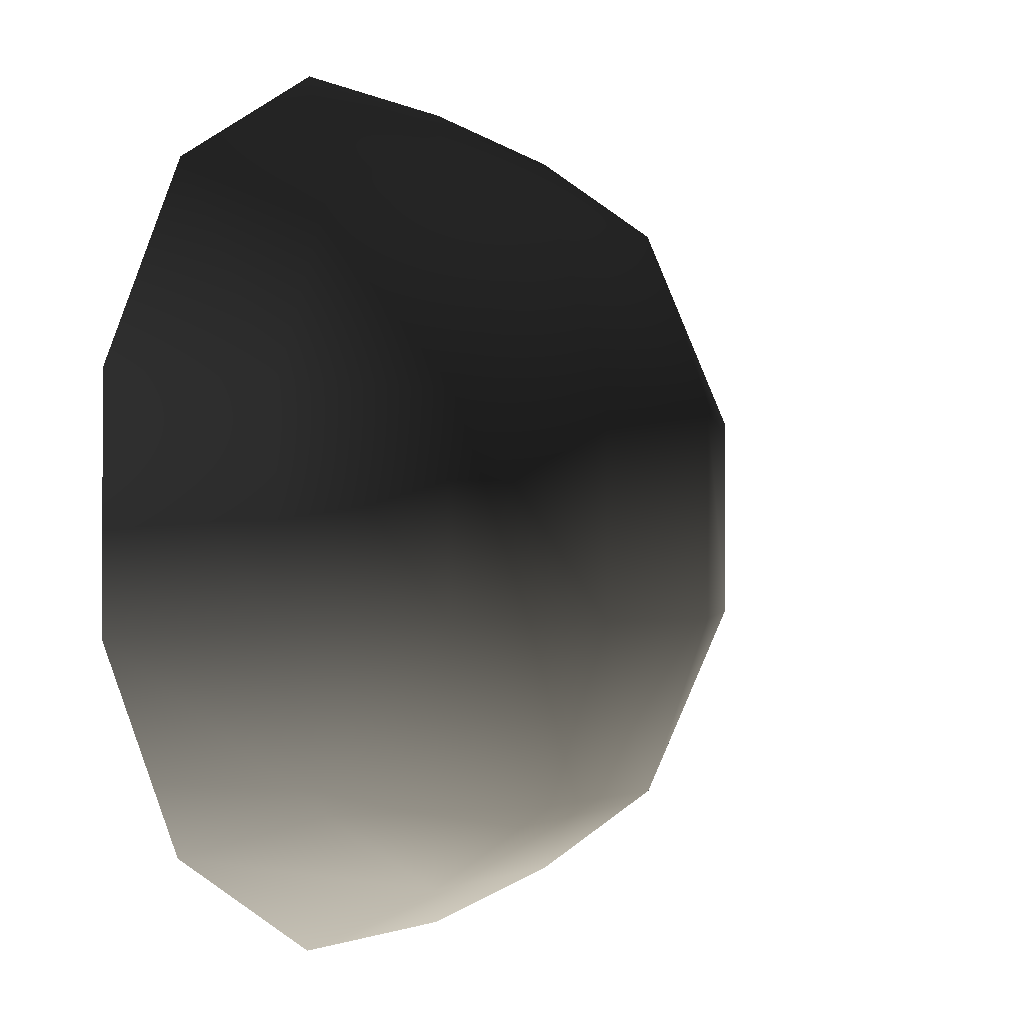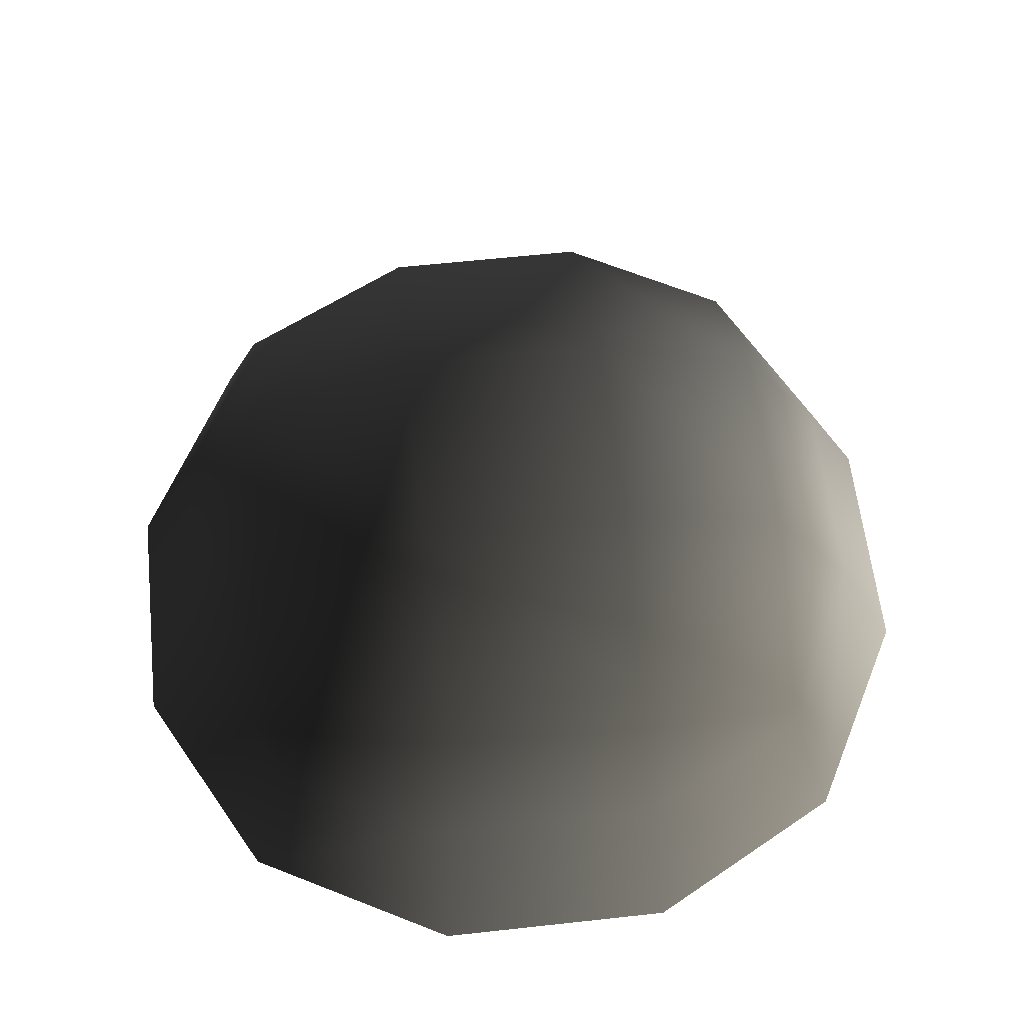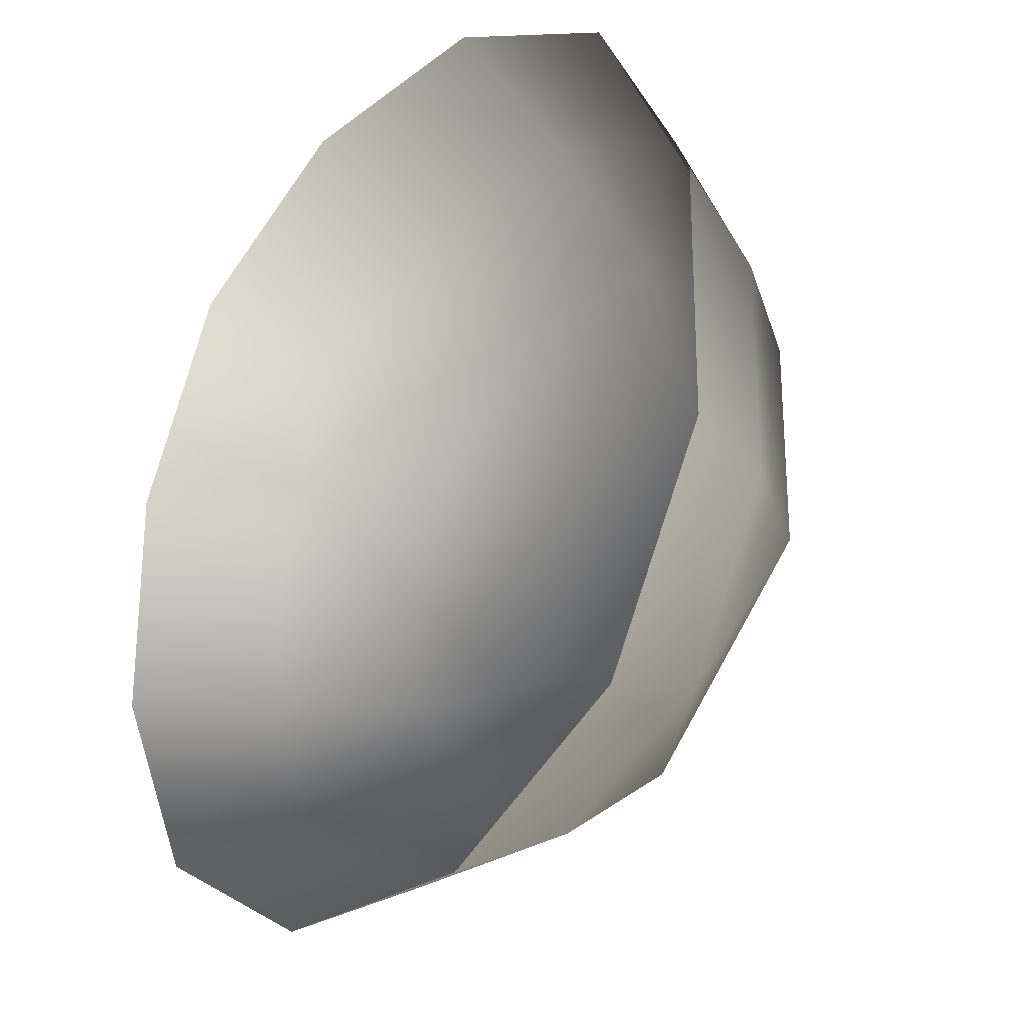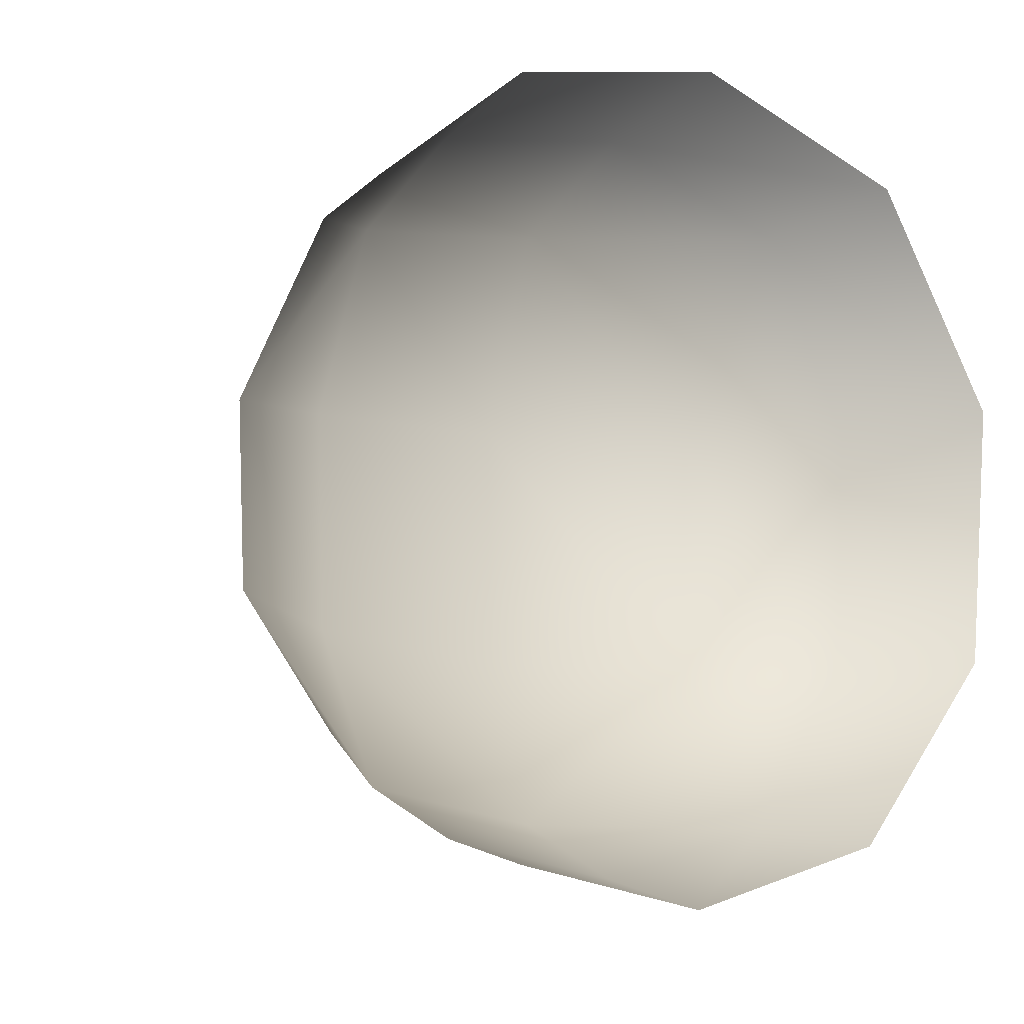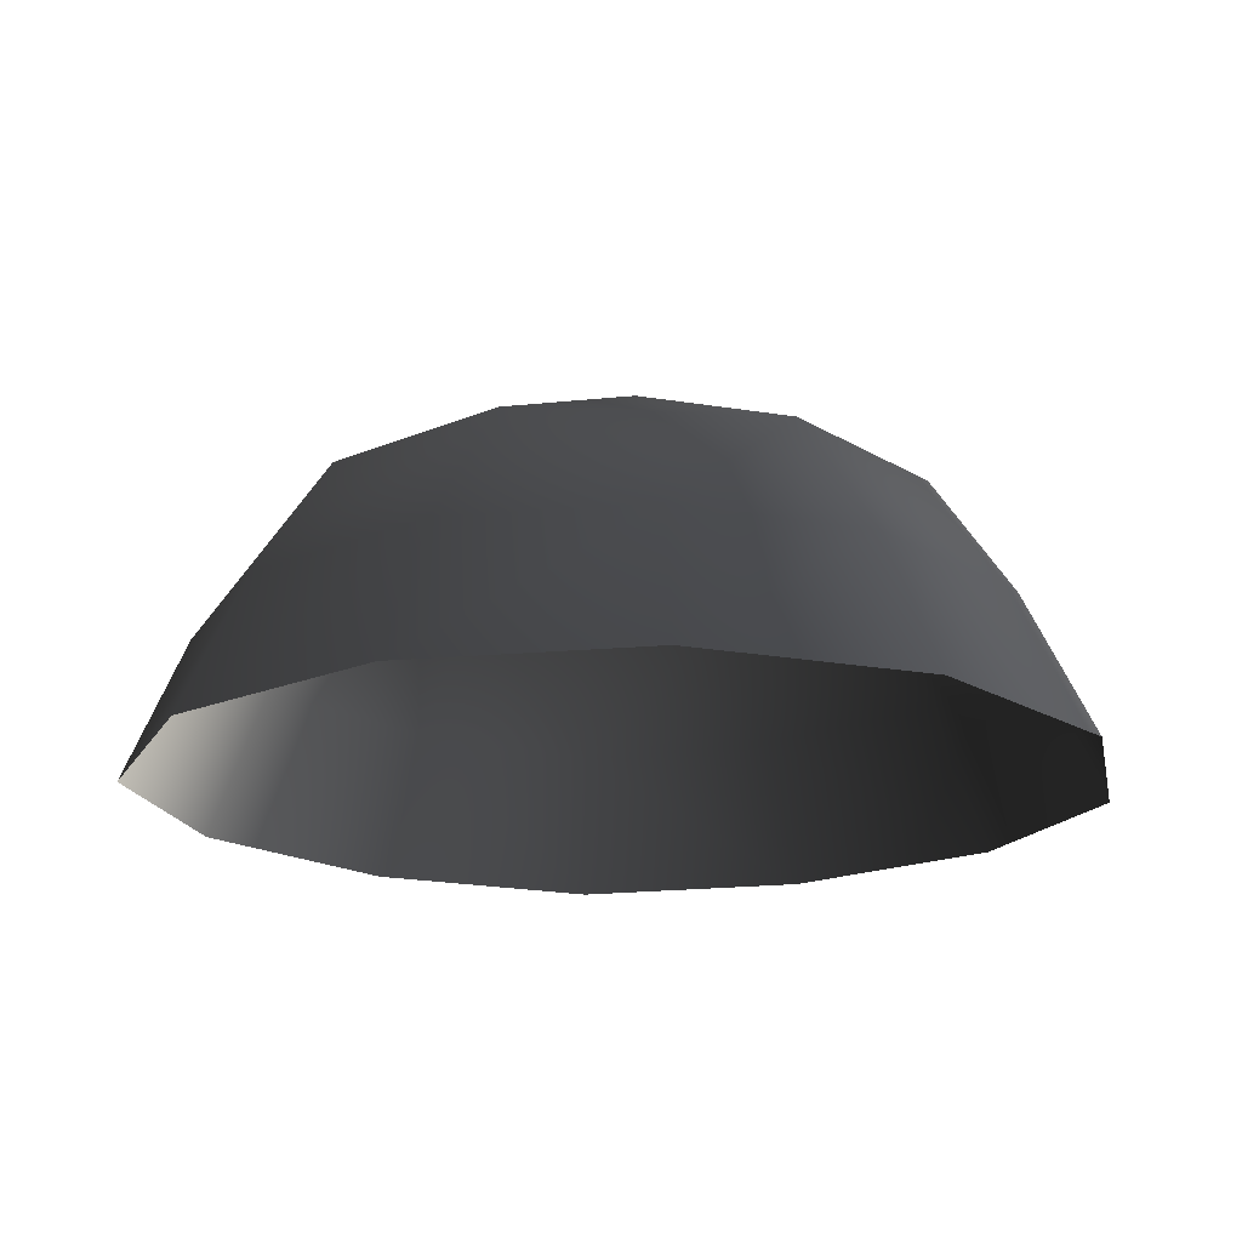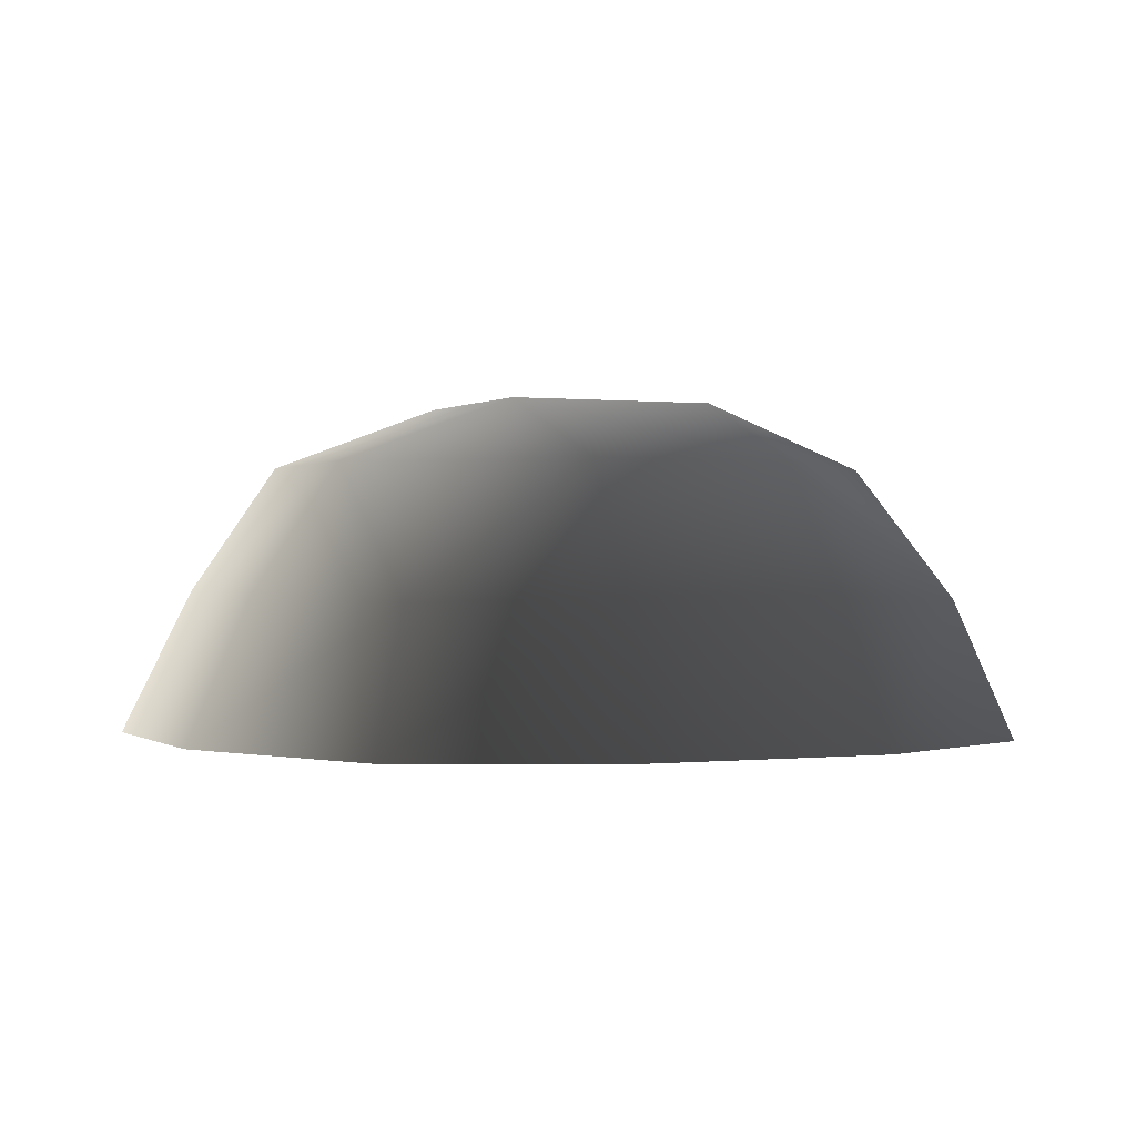
<metadata>
{"format":"obj","ext":"obj","renderer":"f3d","projection":"perspective","resolution":1024,"background":"white","views":[{"elev":-1.6,"azim":-59.5,"up":"+Y"},{"elev":60.7,"azim":-6.4,"up":"+Z"},{"elev":-25.5,"azim":-129.9,"up":"+Y"},{"elev":9.9,"azim":39.2,"up":"+Y"},{"elev":-17.8,"azim":-139.9,"up":"+Z"},{"elev":0.1,"azim":156.0,"up":"+Z"}]}
</metadata>
<code>
v -5.014 1.795 2.028
v -5.025 5.025 -0.3002
v -1.795 5.014 2.028
v -1.9 6.545 -0.1941
v 1.9 6.545 -0.1941
v 1.795 5.014 2.028
v 1.902 1.902 3.178
v -1.902 1.902 3.178
v 1.902 -1.902 3.178
v -1.902 -1.902 3.178
v 1.795 -5.014 2.028
v -1.795 -5.014 2.028
v 5.014 -1.795 2.028
v 5.025 -5.025 -0.3002
v 5.014 1.795 2.028
v 5.025 5.025 -0.3002
v -5.014 -1.795 2.028
v -6.545 1.9 -0.1941
v -6.545 -1.9 -0.1941
v -7.74 2.142 -2.693
v -7.74 -2.142 -2.693
v -5.025 -5.025 -0.3002
v -5.771 -5.771 -2.722
v 6.545 -1.9 -0.1941
v 6.545 1.9 -0.1941
v 7.74 -2.142 -2.693
v 7.74 2.142 -2.693
v 5.771 5.771 -2.722
v -1.9 -6.545 -0.1941
v 1.9 -6.545 -0.1941
v -2.142 -7.74 -2.693
v 2.142 -7.74 -2.693
v 5.771 -5.771 -2.722
v 2.142 7.74 -2.693
v -2.142 7.74 -2.693
v -5.771 5.771 -2.722
g Rock_single_t1(Clone)_34971_392
f 1 3 2
f 4 2 3
f 3 5 4
f 3 6 5
f 7 6 3
f 7 3 8
f 8 3 1
f 9 7 8
f 9 8 10
f 10 8 1
f 11 9 10
f 11 10 12
f 13 7 9
f 9 11 13
f 13 11 14
f 13 15 7
f 7 15 6
f 6 15 16
f 5 6 16
f 10 17 12
f 10 1 17
f 17 1 18
f 17 18 19
f 19 18 20
f 19 20 21
f 22 12 17
f 22 19 21
f 19 22 17
f 22 21 23
f 15 13 24
f 24 13 14
f 15 24 25
f 25 16 15
f 25 24 26
f 25 26 27
f 16 25 27
f 16 27 28
f 29 22 23
f 29 12 22
f 11 12 29
f 11 29 30
f 30 29 31
f 29 23 31
f 30 31 32
f 30 14 11
f 14 30 32
f 14 32 33
f 24 33 26
f 24 14 33
f 5 28 34
f 4 5 34
f 4 34 35
f 2 4 35
f 2 35 36
f 5 16 28
f 18 2 36
f 18 36 20
f 18 1 2

</code>
